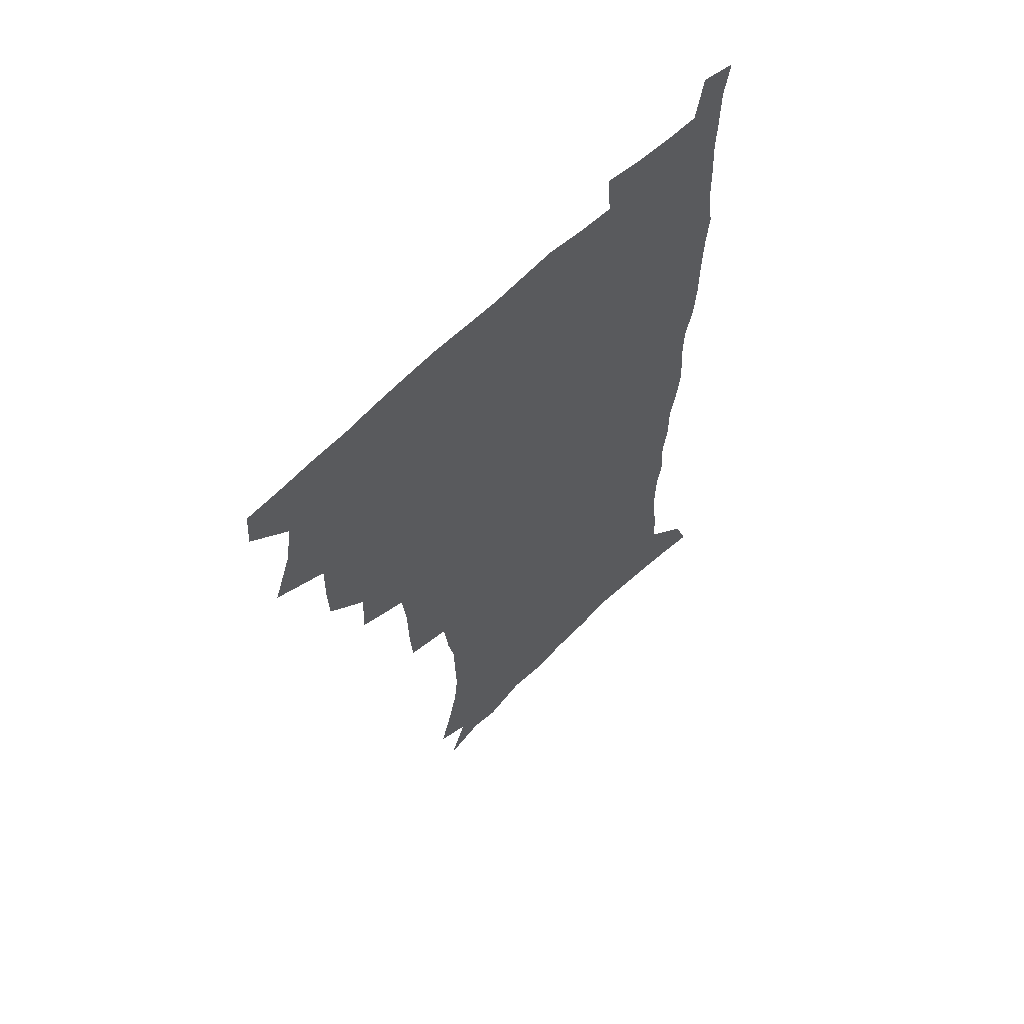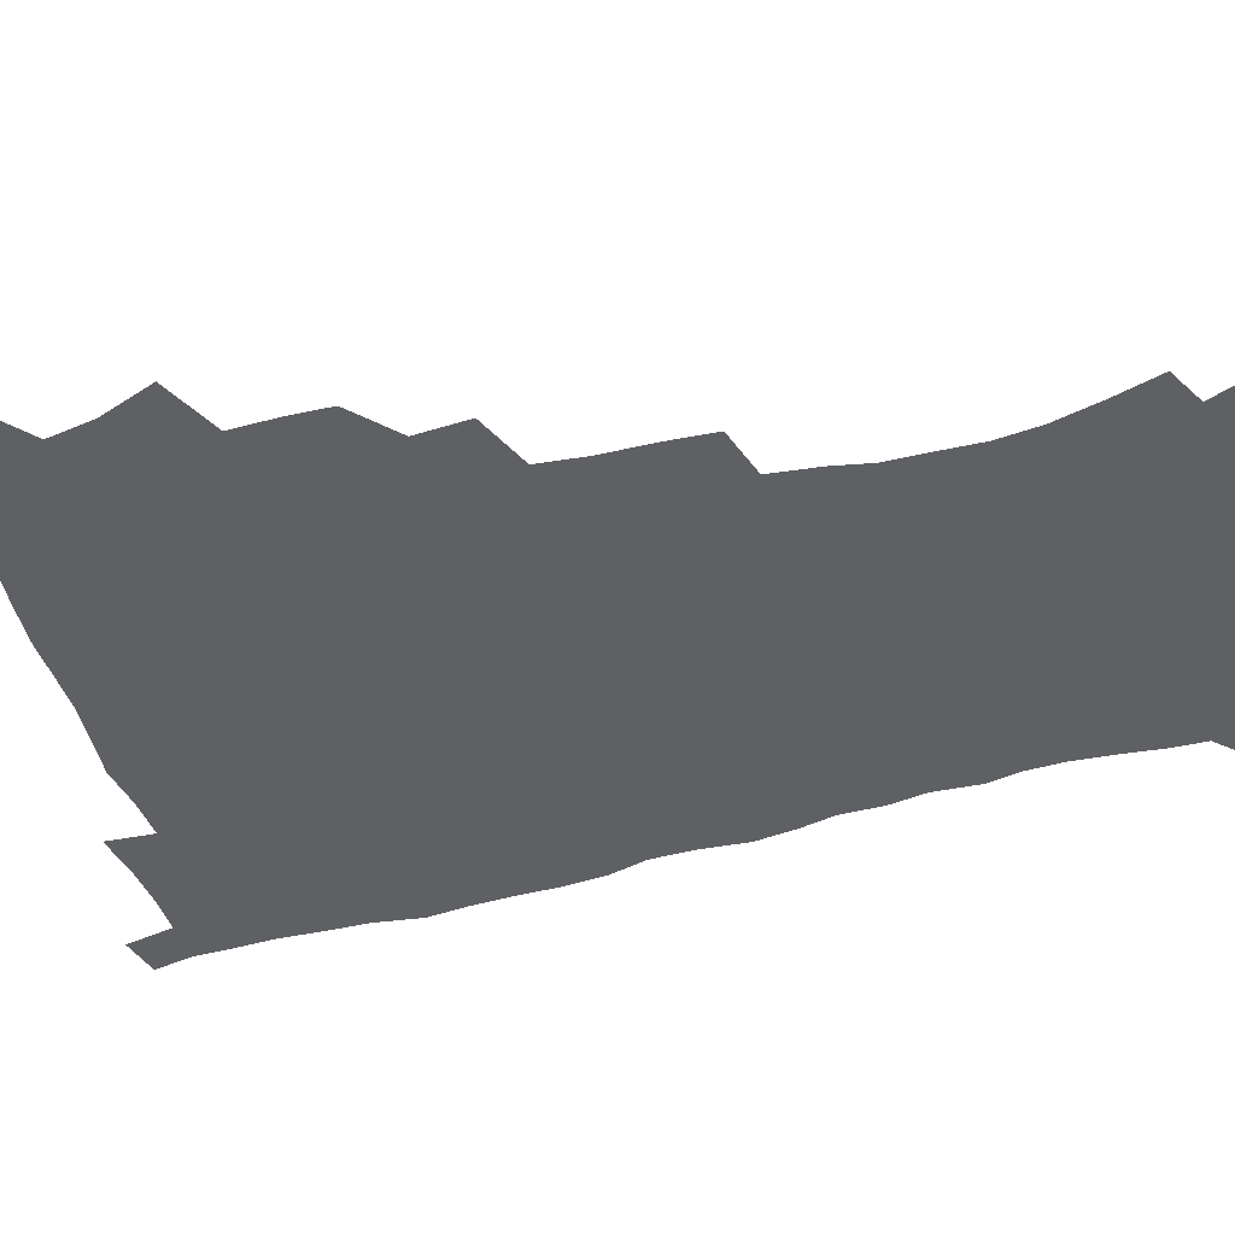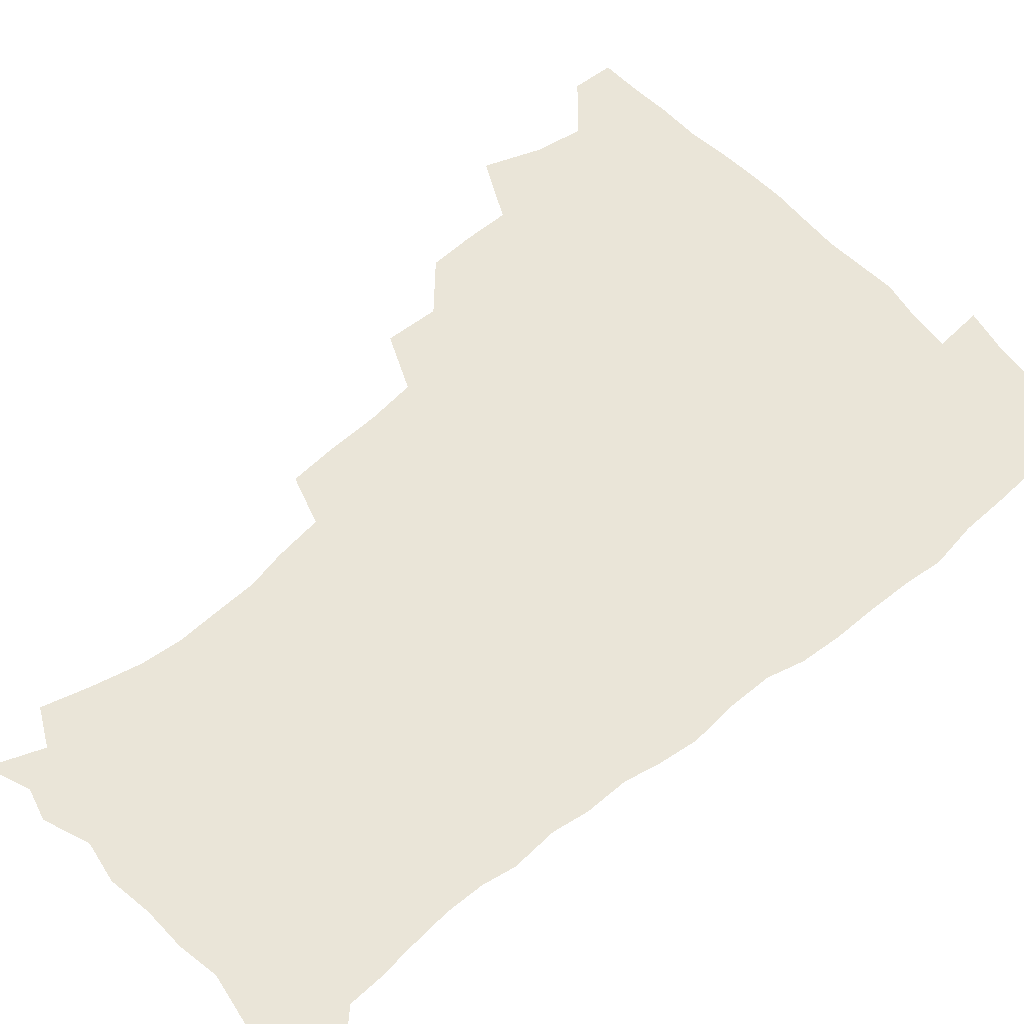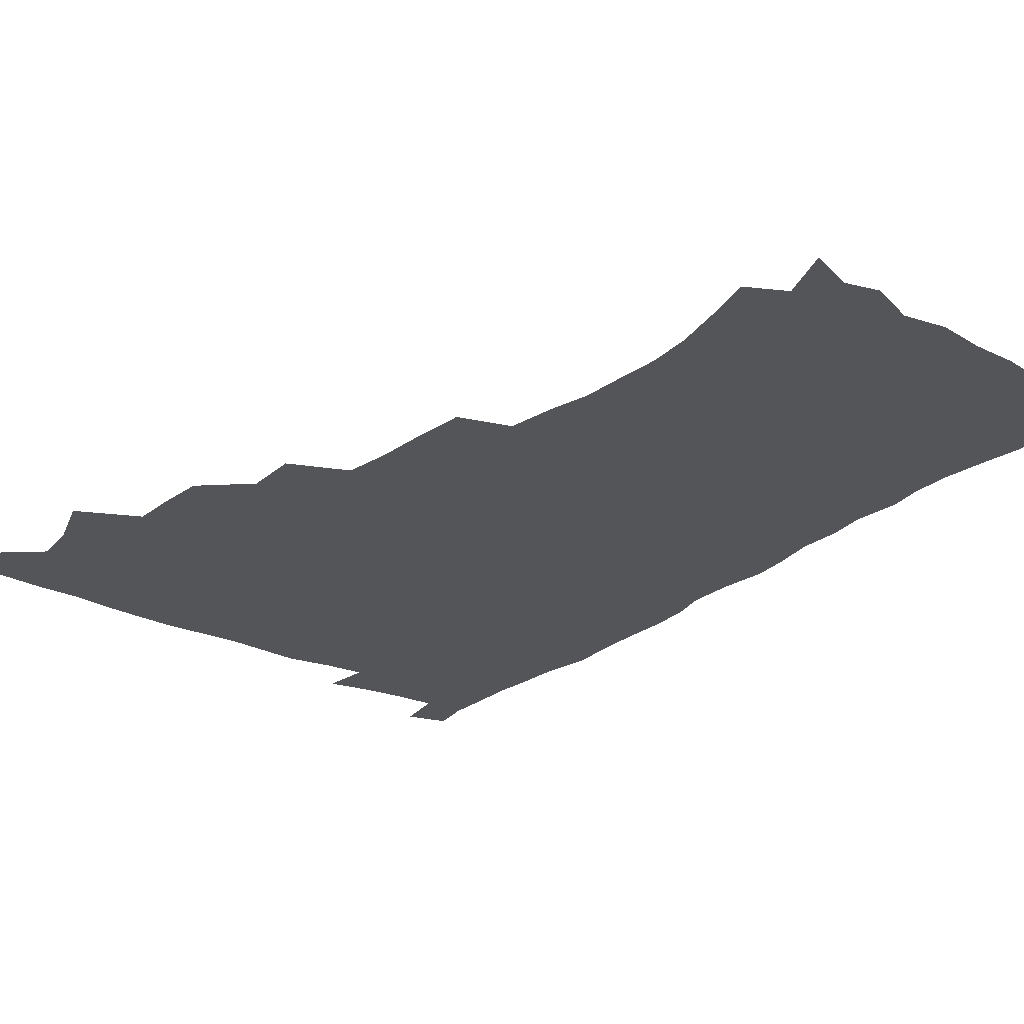
<metadata>
{"format":"obj","ext":"obj","renderer":"f3d","projection":"perspective","resolution":1024,"background":"white","views":[{"elev":61.6,"azim":-45.3,"up":"+Y"},{"elev":-45.2,"azim":-73.5,"up":"+Z"},{"elev":59.3,"azim":48.6,"up":"+Z"},{"elev":-24.0,"azim":-38.1,"up":"+Z"}]}
</metadata>
<code>
v 480.4 507.4 0
v 481.4 522.8 0
v 486.5 454.6 0
v 494.2 475.2 0
v 497.2 492.6 0
v 497.9 508.1 0
v 497 523.4 0
v 508.8 410.1 0
v 508.2 426.7 0
v 508.5 443.7 0
v 512.2 462.4 0
v 513 478.1 0
v 514.8 494 0
v 514 508.7 0
v 512.1 524.6 0
v 523.7 375.2 0
v 524.9 395.1 0
v 526.6 414.3 0
v 527.8 432.1 0
v 526.9 447.5 0
v 528.2 463.6 0
v 529.1 479.2 0
v 530.3 494.6 0
v 529 509.5 0
v 527.5 524.9 0
v 547.9 310.8 0
v 546.7 328.8 0
v 546.3 348.4 0
v 544.4 366.2 0
v 543.1 383.8 0
v 545.6 404 0
v 543.1 418 0
v 546.8 437.4 0
v 546.5 451.7 0
v 545.5 466 0
v 545.8 480.8 0
v 545.6 495.1 0
v 544.3 509.7 0
v 542 526.8 0
v 561.3 189 0
v 566.3 206.6 0
v 570.7 224.8 0
v 572.4 240.8 0
v 571.8 255.3 0
v 571.4 272.5 0
v 568.6 286.9 0
v 566.4 305.1 0
v 564.3 322.2 0
v 563 339.4 0
v 561.5 355.8 0
v 560.8 373.3 0
v 560.1 389.9 0
v 560.6 407.1 0
v 559.9 422.1 0
v 560.9 438 0
v 561.5 453.3 0
v 561.6 467.8 0
v 561.1 481.8 0
v 560.1 496 0
v 558.7 510.9 0
v 556.5 528 0
v 567.3 162.3 0
v 575 181.9 0
v 575.2 194 0
v 583.2 218 0
v 584.8 234 0
v 585.2 249.7 0
v 584.7 265.2 0
v 583.1 279.6 0
v 581.9 297.1 0
v 580.6 314.3 0
v 579.3 330.9 0
v 577.5 345.5 0
v 576.5 361.7 0
v 575.6 377.6 0
v 575.2 393.6 0
v 575.9 410.2 0
v 576.4 425.7 0
v 576.2 439.9 0
v 576.3 454.7 0
v 575.9 468.6 0
v 575.1 482.5 0
v 574.6 496.5 0
v 573.6 510.7 0
v 571 528.8 0
v 583.7 168.6 0
v 588.2 185.2 0
v 591.8 203.1 0
v 597.4 225.7 0
v 597.7 240.9 0
v 597.8 256.8 0
v 597 271.8 0
v 595.1 285.1 0
v 594.3 302.3 0
v 593.1 317.7 0
v 592.2 334.2 0
v 591.5 350.3 0
v 590.5 365.2 0
v 590.4 382 0
v 590.3 397.5 0
v 590.2 412.1 0
v 591.1 428 0
v 590.1 440.9 0
v 590.6 455.6 0
v 590.9 469.4 0
v 589.4 483.3 0
v 588.8 497.1 0
v 587.8 511.4 0
v 585.9 528.2 0
v 595.4 165.4 0
v 605.5 194.8 0
v 608.6 214.1 0
v 609.4 229.3 0
v 608.6 241.4 0
v 609.4 260.3 0
v 608.6 275.2 0
v 607.9 291.5 0
v 606.9 306.4 0
v 606 321.2 0
v 605.3 337.1 0
v 604.8 353.1 0
v 603.9 366.8 0
v 603.7 382.2 0
v 603.5 397.1 0
v 604 413.7 0
v 604.1 428.1 0
v 603.8 441.5 0
v 604.3 456.1 0
v 604.4 469.8 0
v 603.8 483.6 0
v 602.7 498 0
v 602.2 512.1 0
v 600.7 527.7 0
v 612.5 171.8 0
v 618.9 197.5 0
v 620.6 215.3 0
v 621.4 232.2 0
v 621.5 247.7 0
v 621 262.2 0
v 620.4 277.3 0
v 619.8 292.6 0
v 618.9 307 0
v 618.9 325.8 0
v 618.2 339.7 0
v 617.8 355 0
v 617 368.1 0
v 617.3 384.4 0
v 617.4 399.7 0
v 617.5 414.5 0
v 617.4 428.2 0
v 617.6 442.4 0
v 618.3 457.1 0
v 618 470.2 0
v 618.2 483.8 0
v 618.2 497.4 0
v 617.1 511.7 0
v 614.8 528.8 0
v 627.8 169.3 0
v 631.8 196.5 0
v 632.9 216.4 0
v 633.3 234.1 0
v 633.2 248.8 0
v 632.9 264.5 0
v 632.4 279.8 0
v 631.9 295.1 0
v 631.5 310.2 0
v 631.3 324.5 0
v 630.8 340.1 0
v 630.5 355.4 0
v 630.6 371.4 0
v 630.4 384.9 0
v 630.6 400.1 0
v 630.7 415.2 0
v 630.9 428.5 0
v 631 442.5 0
v 631.5 456.7 0
v 631.7 470.1 0
v 632 483.7 0
v 632.3 497.3 0
v 631.3 512 0
v 629 529.9 0
v 644.3 171.8 0
v 645.2 195.9 0
v 645.2 216.8 0
v 645.1 234.1 0
v 645 248.4 0
v 644.7 264.7 0
v 644.5 278.5 0
v 643.9 294.4 0
v 643.5 312.6 0
v 643.7 324.8 0
v 643.6 338.7 0
v 643.3 355 0
v 643.3 370.3 0
v 643.4 385.8 0
v 643.7 400 0
v 644.1 413.9 0
v 644.1 428.8 0
v 644.2 443.4 0
v 645.1 456.2 0
v 645.4 469.7 0
v 645.7 483.7 0
v 646 497.4 0
v 645.8 511.6 0
v 645 527.2 0
v 660.5 172.2 0
v 658.8 195.6 0
v 657.8 214.6 0
v 657 232.6 0
v 657.4 245.5 0
v 656.4 264 0
v 656.3 279.2 0
v 656 294.7 0
v 655.8 310.2 0
v 655.8 324.8 0
v 656 338.7 0
v 655.9 355.5 0
v 656.1 369.7 0
v 657.2 382.8 0
v 656.8 398.9 0
v 657.5 412.8 0
v 657.8 427.4 0
v 658.9 440.9 0
v 658.7 455.9 0
v 659.1 469.6 0
v 659.5 483.3 0
v 659.7 497.3 0
v 660.1 511.2 0
v 659.9 526 0
v 658.7 543.9 0
v 675.8 174.9 0
v 672.6 194.3 0
v 670.4 213.6 0
v 669.3 230.3 0
v 669.2 245.1 0
v 668.8 260.9 0
v 668.1 277.7 0
v 668.4 292 0
v 667.7 309.2 0
v 668.2 323.2 0
v 668.3 338.6 0
v 669.3 352.2 0
v 669.2 367.5 0
v 670.1 381.5 0
v 671.6 394.9 0
v 671.2 410.6 0
v 671.6 425.7 0
v 672.5 439.7 0
v 671.8 455.7 0
v 672.9 469 0
v 673.4 482.9 0
v 673.9 496.9 0
v 674.2 510.9 0
v 674.5 525.6 0
v 674.7 540.8 0
v 691.7 172.3 0
v 686.8 191.6 0
v 683.7 210.2 0
v 681.9 227.1 0
v 681.7 241.7 0
v 681 257.9 0
v 681.1 272.9 0
v 681.1 288.2 0
v 681.3 303.7 0
v 680.7 320.4 0
v 681.9 334.1 0
v 682.9 348.2 0
v 683.4 363 0
v 683.6 378.5 0
v 685.4 391.9 0
v 683.7 410.7 0
v 686.4 423 0
v 686.8 437.7 0
v 687.1 452.6 0
v 687.4 467.2 0
v 687.9 481.7 0
v 688.2 496.2 0
v 688.5 510.5 0
v 689.2 524.9 0
v 690 539.3 0
v 706.9 169.9 0
v 701.4 187.9 0
v 697.2 206.3 0
v 696 221.2 0
v 695 236.4 0
v 694.2 252.2 0
v 693.5 268.6 0
v 694.5 282.6 0
v 694.8 297.9 0
v 694.6 314 0
v 696 328.2 0
v 698 341.8 0
v 696.8 359.5 0
v 697.5 374.3 0
v 700.6 387.2 0
v 699.8 404.6 0
v 700.5 419.8 0
v 702.5 433.8 0
v 701.4 450.5 0
v 702.1 465.1 0
v 702.6 480 0
v 703.5 494.6 0
v 703.1 509.7 0
v 704.3 524.2 0
v 704.5 538.7 0
v 708.2 557.1 0
v 722.1 166.9 0
v 714.5 186.6 0
v 711.6 201 0
v 711.1 213.7 0
v 709.6 228.8 0
v 708.3 244.5 0
v 708.8 258.8 0
v 711.1 271.4 0
v 710.1 288.7 0
v 712.3 302.4 0
v 712.3 318.7 0
v 715.2 332.2 0
v 717.1 347.1 0
v 715.7 365 0
v 715.9 381.4 0
v 719.6 395.2 0
v 720.9 410.8 0
v 721 427.1 0
v 721.6 443.1 0
v 723.1 458.3 0
v 720.5 476.1 0
v 720.2 492.1 0
v 719.4 508.2 0
v 720 523.3 0
v 720.2 538.3 0
v 723.1 553.1 0
v 738 162.9 0
v 731.3 180.9 0
f 5 6 1
f 1 6 2
f 6 7 2
f 10 11 3
f 3 11 4
f 11 12 4
f 4 12 5
f 12 13 5
f 5 13 6
f 13 14 6
f 6 14 7
f 14 15 7
f 17 18 8
f 8 18 9
f 18 19 9
f 9 19 10
f 19 20 10
f 10 20 11
f 20 21 11
f 11 21 12
f 21 22 12
f 12 22 13
f 22 23 13
f 13 23 14
f 23 24 14
f 14 24 15
f 24 25 15
f 29 30 16
f 16 30 17
f 30 31 17
f 17 31 18
f 31 32 18
f 18 32 19
f 32 33 19
f 19 33 20
f 33 34 20
f 20 34 21
f 34 35 21
f 21 35 22
f 35 36 22
f 22 36 23
f 36 37 23
f 23 37 24
f 37 38 24
f 24 38 25
f 38 39 25
f 47 48 26
f 26 48 27
f 48 49 27
f 27 49 28
f 49 50 28
f 28 50 29
f 50 51 29
f 29 51 30
f 51 52 30
f 30 52 31
f 52 53 31
f 31 53 32
f 53 54 32
f 32 54 33
f 54 55 33
f 33 55 34
f 55 56 34
f 34 56 35
f 56 57 35
f 35 57 36
f 57 58 36
f 36 58 37
f 58 59 37
f 37 59 38
f 59 60 38
f 38 60 39
f 60 61 39
f 63 64 40
f 40 64 41
f 64 65 41
f 41 65 42
f 65 66 42
f 42 66 43
f 66 67 43
f 43 67 44
f 67 68 44
f 44 68 45
f 68 69 45
f 45 69 46
f 69 70 46
f 46 70 47
f 70 71 47
f 47 71 48
f 71 72 48
f 48 72 49
f 72 73 49
f 49 73 50
f 73 74 50
f 50 74 51
f 74 75 51
f 51 75 52
f 75 76 52
f 52 76 53
f 76 77 53
f 53 77 54
f 77 78 54
f 54 78 55
f 78 79 55
f 55 79 56
f 79 80 56
f 56 80 57
f 80 81 57
f 57 81 58
f 81 82 58
f 58 82 59
f 82 83 59
f 59 83 60
f 83 84 60
f 60 84 61
f 84 85 61
f 62 86 63
f 86 87 63
f 63 87 64
f 87 88 64
f 64 88 65
f 88 89 65
f 65 89 66
f 89 90 66
f 66 90 67
f 90 91 67
f 67 91 68
f 91 92 68
f 68 92 69
f 92 93 69
f 69 93 70
f 93 94 70
f 70 94 71
f 94 95 71
f 71 95 72
f 95 96 72
f 72 96 73
f 96 97 73
f 73 97 74
f 97 98 74
f 74 98 75
f 98 99 75
f 75 99 76
f 99 100 76
f 76 100 77
f 100 101 77
f 77 101 78
f 101 102 78
f 78 102 79
f 102 103 79
f 79 103 80
f 103 104 80
f 80 104 81
f 104 105 81
f 81 105 82
f 105 106 82
f 82 106 83
f 106 107 83
f 83 107 84
f 107 108 84
f 84 108 85
f 108 109 85
f 86 110 87
f 110 111 87
f 87 111 88
f 111 112 88
f 88 112 89
f 112 113 89
f 89 113 90
f 113 114 90
f 90 114 91
f 114 115 91
f 91 115 92
f 115 116 92
f 92 116 93
f 116 117 93
f 93 117 94
f 117 118 94
f 94 118 95
f 118 119 95
f 95 119 96
f 119 120 96
f 96 120 97
f 120 121 97
f 97 121 98
f 121 122 98
f 98 122 99
f 122 123 99
f 99 123 100
f 123 124 100
f 100 124 101
f 124 125 101
f 101 125 102
f 125 126 102
f 102 126 103
f 126 127 103
f 103 127 104
f 127 128 104
f 104 128 105
f 128 129 105
f 105 129 106
f 129 130 106
f 106 130 107
f 130 131 107
f 107 131 108
f 131 132 108
f 108 132 109
f 132 133 109
f 110 134 111
f 134 135 111
f 111 135 112
f 135 136 112
f 112 136 113
f 136 137 113
f 113 137 114
f 137 138 114
f 114 138 115
f 138 139 115
f 115 139 116
f 139 140 116
f 116 140 117
f 140 141 117
f 117 141 118
f 141 142 118
f 118 142 119
f 142 143 119
f 119 143 120
f 143 144 120
f 120 144 121
f 144 145 121
f 121 145 122
f 145 146 122
f 122 146 123
f 146 147 123
f 123 147 124
f 147 148 124
f 124 148 125
f 148 149 125
f 125 149 126
f 149 150 126
f 126 150 127
f 150 151 127
f 127 151 128
f 151 152 128
f 128 152 129
f 152 153 129
f 129 153 130
f 153 154 130
f 130 154 131
f 154 155 131
f 131 155 132
f 155 156 132
f 132 156 133
f 156 157 133
f 134 158 135
f 158 159 135
f 135 159 136
f 159 160 136
f 136 160 137
f 160 161 137
f 137 161 138
f 161 162 138
f 138 162 139
f 162 163 139
f 139 163 140
f 163 164 140
f 140 164 141
f 164 165 141
f 141 165 142
f 165 166 142
f 142 166 143
f 166 167 143
f 143 167 144
f 167 168 144
f 144 168 145
f 168 169 145
f 145 169 146
f 169 170 146
f 146 170 147
f 170 171 147
f 147 171 148
f 171 172 148
f 148 172 149
f 172 173 149
f 149 173 150
f 173 174 150
f 150 174 151
f 174 175 151
f 151 175 152
f 175 176 152
f 152 176 153
f 176 177 153
f 153 177 154
f 177 178 154
f 154 178 155
f 178 179 155
f 155 179 156
f 179 180 156
f 156 180 157
f 180 181 157
f 158 182 159
f 182 183 159
f 159 183 160
f 183 184 160
f 160 184 161
f 184 185 161
f 161 185 162
f 185 186 162
f 162 186 163
f 186 187 163
f 163 187 164
f 187 188 164
f 164 188 165
f 188 189 165
f 165 189 166
f 189 190 166
f 166 190 167
f 190 191 167
f 167 191 168
f 191 192 168
f 168 192 169
f 192 193 169
f 169 193 170
f 193 194 170
f 170 194 171
f 194 195 171
f 171 195 172
f 195 196 172
f 172 196 173
f 196 197 173
f 173 197 174
f 197 198 174
f 174 198 175
f 198 199 175
f 175 199 176
f 199 200 176
f 176 200 177
f 200 201 177
f 177 201 178
f 201 202 178
f 178 202 179
f 202 203 179
f 179 203 180
f 203 204 180
f 180 204 181
f 204 205 181
f 182 206 183
f 206 207 183
f 183 207 184
f 207 208 184
f 184 208 185
f 208 209 185
f 185 209 186
f 209 210 186
f 186 210 187
f 210 211 187
f 187 211 188
f 211 212 188
f 188 212 189
f 212 213 189
f 189 213 190
f 213 214 190
f 190 214 191
f 214 215 191
f 191 215 192
f 215 216 192
f 192 216 193
f 216 217 193
f 193 217 194
f 217 218 194
f 194 218 195
f 218 219 195
f 195 219 196
f 219 220 196
f 196 220 197
f 220 221 197
f 197 221 198
f 221 222 198
f 198 222 199
f 222 223 199
f 199 223 200
f 223 224 200
f 200 224 201
f 224 225 201
f 201 225 202
f 225 226 202
f 202 226 203
f 226 227 203
f 203 227 204
f 227 228 204
f 204 228 205
f 228 229 205
f 206 231 207
f 231 232 207
f 207 232 208
f 232 233 208
f 208 233 209
f 233 234 209
f 209 234 210
f 234 235 210
f 210 235 211
f 235 236 211
f 211 236 212
f 236 237 212
f 212 237 213
f 237 238 213
f 213 238 214
f 238 239 214
f 214 239 215
f 239 240 215
f 215 240 216
f 240 241 216
f 216 241 217
f 241 242 217
f 217 242 218
f 242 243 218
f 218 243 219
f 243 244 219
f 219 244 220
f 244 245 220
f 220 245 221
f 245 246 221
f 221 246 222
f 246 247 222
f 222 247 223
f 247 248 223
f 223 248 224
f 248 249 224
f 224 249 225
f 249 250 225
f 225 250 226
f 250 251 226
f 226 251 227
f 251 252 227
f 227 252 228
f 252 253 228
f 228 253 229
f 253 254 229
f 229 254 230
f 254 255 230
f 231 256 232
f 256 257 232
f 232 257 233
f 257 258 233
f 233 258 234
f 258 259 234
f 234 259 235
f 259 260 235
f 235 260 236
f 260 261 236
f 236 261 237
f 261 262 237
f 237 262 238
f 262 263 238
f 238 263 239
f 263 264 239
f 239 264 240
f 264 265 240
f 240 265 241
f 265 266 241
f 241 266 242
f 266 267 242
f 242 267 243
f 267 268 243
f 243 268 244
f 268 269 244
f 244 269 245
f 269 270 245
f 245 270 246
f 270 271 246
f 246 271 247
f 271 272 247
f 247 272 248
f 272 273 248
f 248 273 249
f 273 274 249
f 249 274 250
f 274 275 250
f 250 275 251
f 275 276 251
f 251 276 252
f 276 277 252
f 252 277 253
f 277 278 253
f 253 278 254
f 278 279 254
f 254 279 255
f 279 280 255
f 256 281 257
f 281 282 257
f 257 282 258
f 282 283 258
f 258 283 259
f 283 284 259
f 259 284 260
f 284 285 260
f 260 285 261
f 285 286 261
f 261 286 262
f 286 287 262
f 262 287 263
f 287 288 263
f 263 288 264
f 288 289 264
f 264 289 265
f 289 290 265
f 265 290 266
f 290 291 266
f 266 291 267
f 291 292 267
f 267 292 268
f 292 293 268
f 268 293 269
f 293 294 269
f 269 294 270
f 294 295 270
f 270 295 271
f 295 296 271
f 271 296 272
f 296 297 272
f 272 297 273
f 297 298 273
f 273 298 274
f 298 299 274
f 274 299 275
f 299 300 275
f 275 300 276
f 300 301 276
f 276 301 277
f 301 302 277
f 277 302 278
f 302 303 278
f 278 303 279
f 303 304 279
f 279 304 280
f 304 305 280
f 281 307 282
f 307 308 282
f 282 308 283
f 308 309 283
f 283 309 284
f 309 310 284
f 284 310 285
f 310 311 285
f 285 311 286
f 311 312 286
f 286 312 287
f 312 313 287
f 287 313 288
f 313 314 288
f 288 314 289
f 314 315 289
f 289 315 290
f 315 316 290
f 290 316 291
f 316 317 291
f 291 317 292
f 317 318 292
f 292 318 293
f 318 319 293
f 293 319 294
f 319 320 294
f 294 320 295
f 320 321 295
f 295 321 296
f 321 322 296
f 296 322 297
f 322 323 297
f 297 323 298
f 323 324 298
f 298 324 299
f 324 325 299
f 299 325 300
f 325 326 300
f 300 326 301
f 326 327 301
f 301 327 302
f 327 328 302
f 302 328 303
f 328 329 303
f 303 329 304
f 329 330 304
f 304 330 305
f 330 331 305
f 305 331 306
f 331 332 306
f 307 333 308
f 333 334 308
f 308 334 309

</code>
